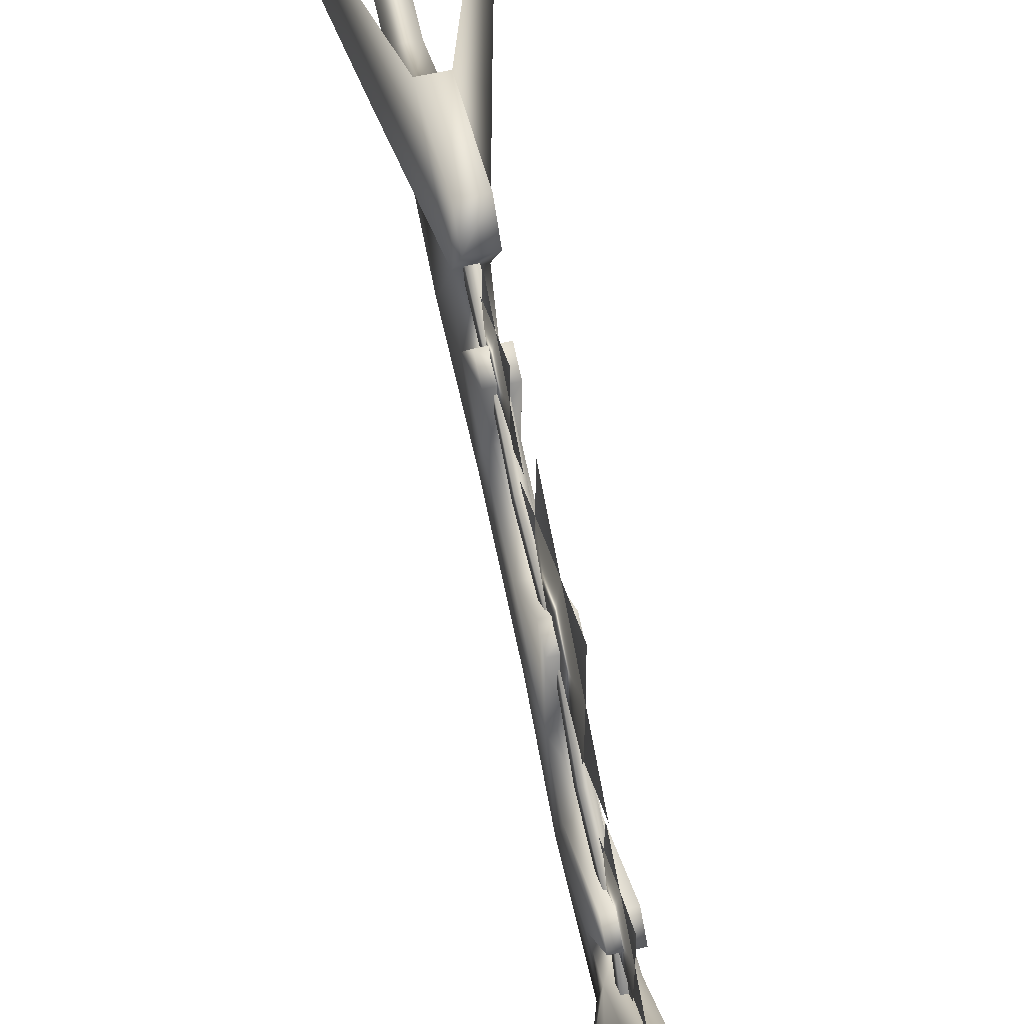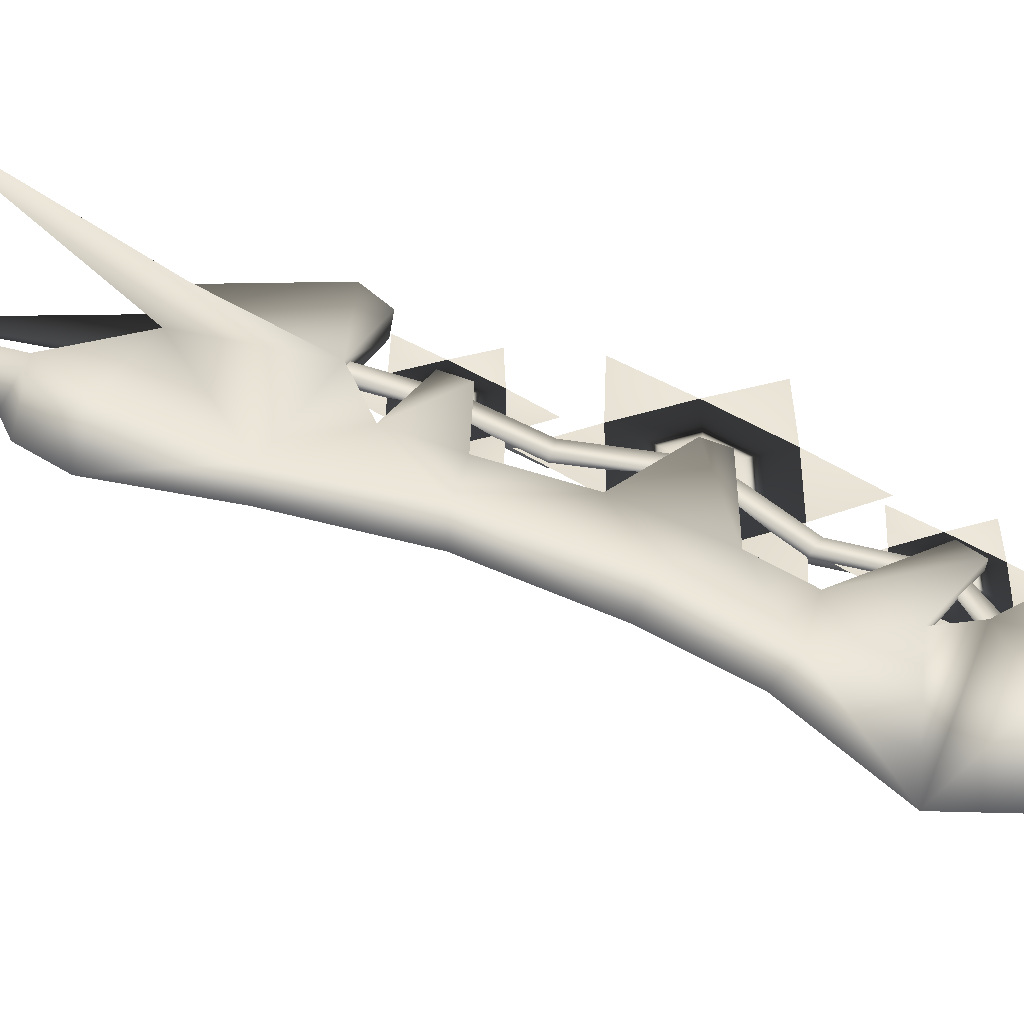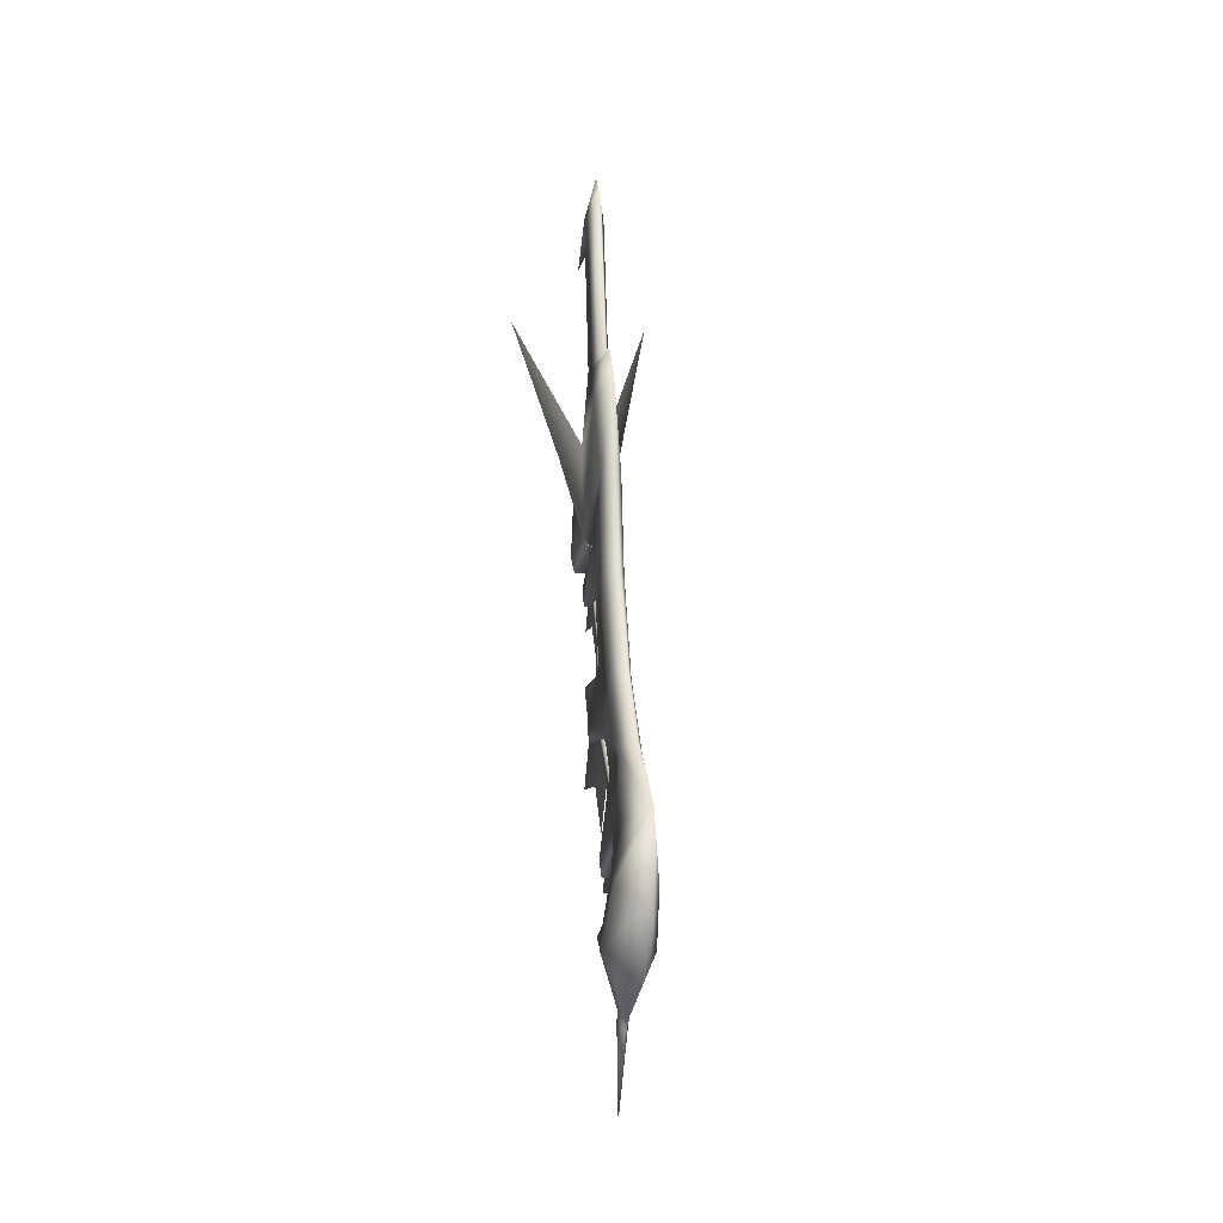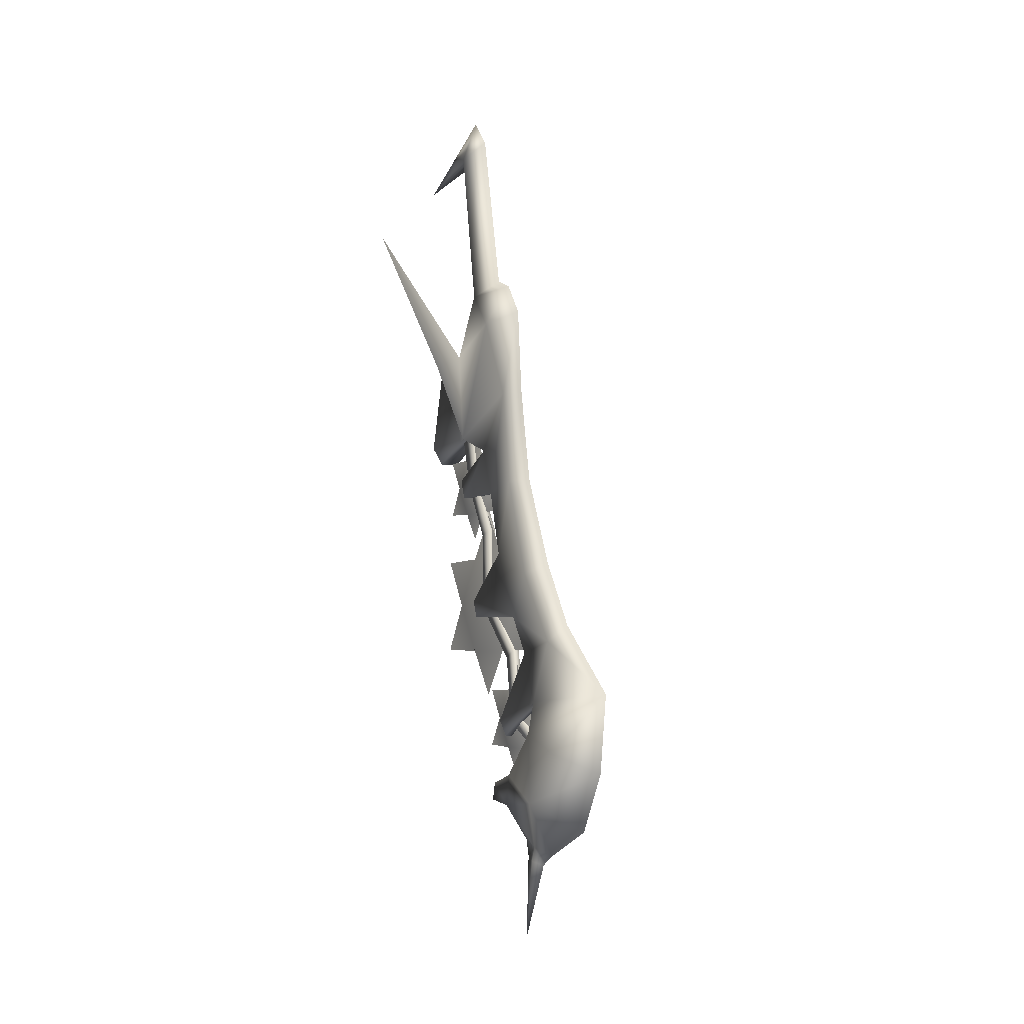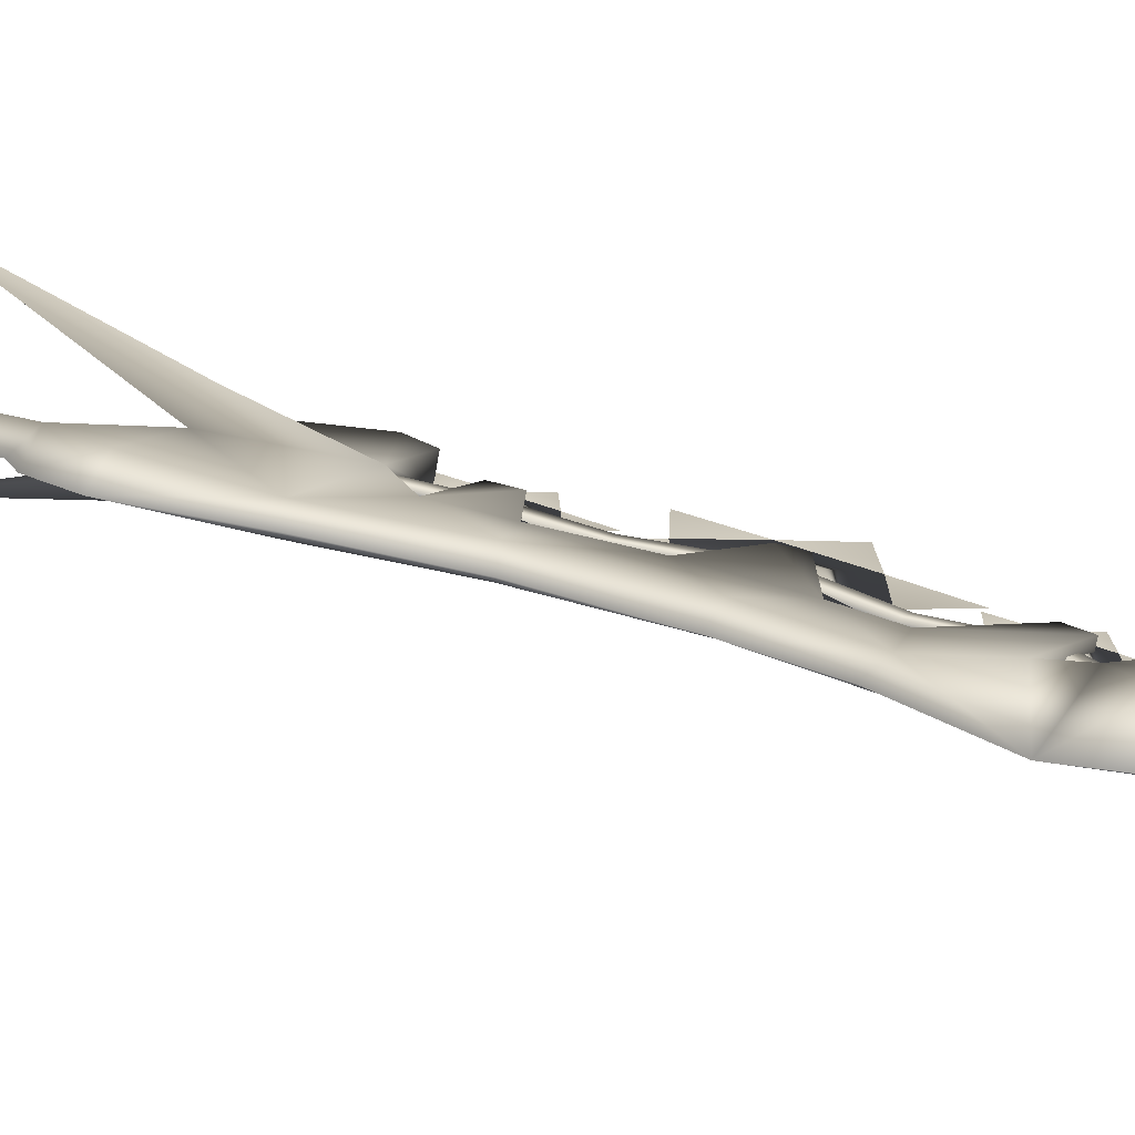
<metadata>
{"format":"obj","ext":"obj","renderer":"f3d","projection":"perspective","resolution":1024,"background":"white","views":[{"elev":60.4,"azim":-13.0,"up":"+Z"},{"elev":-49.1,"azim":-99.2,"up":"+Z"},{"elev":-10.9,"azim":168.9,"up":"+Y"},{"elev":-4.5,"azim":148.5,"up":"+Y"},{"elev":-74.4,"azim":-99.7,"up":"+Z"}]}
</metadata>
<code>
o MDL_w2dswa9l_bld00
v 0 -0.6792 -0.0341
v 0 -0.7105 -0.052
v 0.0039 -0.6792 -0.07
v 0 -0.7105 -0.088
v 0 -0.6792 -0.1059
v 0 -0.6481 -0.088
v 0 -0.6481 -0.052
v -0.0041 -0.6792 -0.07
v 0 -0.7392 -0.07
v 0 -0.7092 -0.018
v 0 -0.6492 -0.018
v 0 -0.6192 -0.07
v 0 -0.6492 -0.1219
v 0 -0.7092 -0.1219
f 1 2 3
f 2 4 3
f 4 5 3
f 5 6 3
f 6 7 3
f 7 1 3
f 2 1 8
f 8 4 2
f 5 4 8
f 8 6 5
f 7 6 8
f 8 1 7
f 9 4 2
f 10 2 1
f 11 1 7
f 12 7 6
f 13 6 5
f 14 5 4
o MDL_w2dswa9l_bld01
v 0 -0.5542 0.05
v 0 -0.6063 0.02
v 0.0039 -0.5542 -0.01
v 0 -0.6063 -0.04
v 0 -0.5542 -0.07
v 0 -0.5024 -0.0398
v 0 -0.5024 0.02
v -0.0041 -0.5542 -0.01
v 0 -0.6542 -0.01
v 0 -0.6042 0.0766
v 0 -0.5044 0.0766
v 0 -0.4542 -0.01
v 0 -0.5044 -0.0966
v 0 -0.6042 -0.0966
f 15 16 17
f 16 18 17
f 18 19 17
f 19 20 17
f 20 21 17
f 21 15 17
f 16 15 22
f 22 18 16
f 19 18 22
f 22 20 19
f 21 20 22
f 22 15 21
f 23 18 16
f 24 16 15
f 25 15 21
f 26 21 20
f 27 20 19
f 28 19 18
o MDL_w2dswa9l_bld02
v 0 -0.4192 0.0559
v 0 -0.4505 0.038
v 0.0039 -0.4192 0.02
v 0 -0.4505 0.002
v 0 -0.4192 -0.0159
v 0 -0.3881 0.002
v 0 -0.3881 0.038
v -0.0041 -0.4192 0.02
v 0 -0.4792 0.02
v 0 -0.4492 0.072
v 0 -0.3892 0.072
v 0 -0.3592 0.02
v 0 -0.3892 -0.0319
v 0 -0.4492 -0.0319
f 29 30 31
f 30 32 31
f 32 33 31
f 33 34 31
f 34 35 31
f 35 29 31
f 30 29 36
f 36 32 30
f 33 32 36
f 36 34 33
f 35 34 36
f 36 29 35
f 37 32 30
f 38 30 29
f 39 29 35
f 40 35 34
f 41 34 33
f 42 33 32
o MDL_w2dswa9l_bod00
v 0.0097 -0.2392 -0.0197
v 0.0097 -0.3642 0.0319
v 0.0097 -0.3224 -0.0569
v 0.01 -0.2692 0.04
v 0.01 -0.2042 0.0059
v 0.01 -0.3692 0.1
v -0.01 -0.3692 0.1
v -0.01 -0.3892 0.08
v 0.01 -0.3892 0.08
v -0.01 -0.3642 0.0319
v 0 -0.2011 -0.0528
v 0 -0.2333 -0.0728
v 0 -0.1924 -0.0319
v 0.03 -0.2792 0.0559
v 0.01 -0.2792 0.0791
v 0.0097 -0.6933 -0.1088
v 0.02 -0.7111 -0.17
v 0.025 -0.7642 -0.135
v 0 -0.6492 -0.24
v 0.01 -0.6592 -0.12
v 0.01 -0.5958 -0.1472
v 0.01 -0.7392 -0.0697
v 0 -0.7733 -0.0487
v 0.0059 -0.8124 -0.115
v 0 -0.8061 -0.0897
v -0.01 -0.2692 0.04
v -0.01 -0.2042 0.0059
v -0.01 -0.2392 -0.0197
v -0.01 -0.0383 0.0319
v 0.0097 -0.0383 0.0319
v 0 -0.0255 -0.0009
v 0 0.0017 0.02
v 0 -0.5133 -0.1328
v 0 -0.5792 -0.17
v -0.01 -0.5958 -0.1472
v -0.01 -0.5233 -0.1019
v -0.01 -0.5692 -0.0787
v 0.01 -0.5233 -0.1019
v 0.01 -0.5692 -0.0787
v 0.01 -0.6083 -0.1019
v -0.01 -0.6933 -0.1088
v -0.01 -0.7392 -0.0697
v 0 -0.3224 -0.0797
v 0.0097 -0.4211 -0.07
v 0 -0.4211 -0.0959
v 0.0097 -0.4992 -0.0478
v 0.01 -0.4302 -0.0309
v 0.01 -0.3824 -0.0159
v 0.01 -0.5502 0.0059
v 0.01 -0.5683 -0
v -0.01 -0.5683 -0
v -0.01 -0.5502 0.0059
v -0.01 -0.6592 -0.12
v -0.01 -0.6083 -0.1019
v -0.01 -0.4992 -0.0478
v -0.01 -0.4302 -0.0309
v -0.01 -0.4124 0.0341
v -0.01 -0.4324 0.0281
v 0.01 -0.4324 0.0281
v 0.01 -0.4124 0.0341
v -0.01 -0.3224 -0.0569
v -0.01 -0.3824 -0.0159
v -0.01 -0.4211 -0.07
v -0.025 -0.7642 -0.135
v 0 -0.7892 -0.2
v 0 -0.7292 -0.23
v 0 -0.8192 -0.14
v -0.0059 -0.8124 -0.1147
v 0 -0.8302 -0.1238
v -0.005 -0.8274 -0.1088
v -0.02 -0.7111 -0.17
v -0.03 -0.2792 0.0559
v -0.01 -0.2792 0.0791
v -0.01 -0.6974 -0.0628
v -0.01 -0.6811 -0.0509
v 0 -0.0592 0.12
v 0.0037 -0.3561 0.025
v 0.0037 -0.3611 0.0409
v 0.0037 -0.4211 0.0259
v 0.0037 -0.4174 0.0119
v 0.0037 -0.4761 -0.0028
v 0.0037 -0.4724 -0.0178
v 0.0037 -0.5511 -0.0178
v 0.0037 -0.5561 -0.0037
v 0.0037 -0.6133 -0.055
v 0.0037 -0.6061 -0.0678
v 0.0037 -0.6742 -0.0769
v 0.0037 -0.6824 -0.065
v 0.0037 -0.7102 -0.11
v 0.0037 -0.6992 -0.1169
v -0.0041 -0.4211 0.0259
v -0.0041 -0.3611 0.0409
v -0.0041 -0.4761 -0.0028
v -0.0041 -0.5561 -0.0037
v -0.0041 -0.6133 -0.055
v -0.0041 -0.6824 -0.065
v -0.0041 -0.7102 -0.11
v -0.0041 -0.3561 0.025
v -0.0041 -0.4174 0.0119
v -0.0041 -0.5511 -0.0178
v -0.0041 -0.4724 -0.0178
v -0.0041 -0.6061 -0.0678
v -0.0041 -0.6742 -0.0769
v -0.0041 -0.6992 -0.1169
v 0.07 -0.1192 0.1191
v -0.07 -0.1192 0.1191
v 0 -0.7692 -0.02
v 0.0097 -0.7492 -0.04
v -0.01 -0.7492 -0.04
v 0.0097 -0.6811 -0.0509
v 0.0097 -0.6974 -0.0628
v 0.005 -0.8274 -0.1088
v 0 -0.9092 -0.09
v 0 -0.8233 -0.0938
f 43 44 45
f 44 43 46
f 47 46 43
f 48 49 50
f 50 51 48
f 52 44 51
f 51 50 52
f 44 48 51
f 53 43 54
f 43 53 47
f 55 47 53
f 44 56 57
f 56 44 46
f 58 60 59
f 59 61 58
f 62 58 61
f 61 63 62
f 60 58 64
f 64 65 60
f 66 60 65
f 65 67 66
f 48 44 57
f 68 46 47
f 47 69 68
f 53 69 55
f 69 53 70
f 54 70 53
f 71 47 72
f 47 71 69
f 47 73 72
f 73 47 55
f 73 69 71
f 69 73 55
f 74 72 73
f 73 71 74
f 75 63 76
f 76 77 75
f 78 75 77
f 77 79 78
f 63 75 80
f 80 81 63
f 82 63 81
f 83 64 58
f 64 83 84
f 45 54 43
f 54 45 85
f 86 85 45
f 85 86 87
f 75 87 86
f 76 63 61
f 61 77 76
f 86 80 75
f 86 88 80
f 88 86 89
f 45 89 86
f 89 45 90
f 91 81 88
f 81 91 92
f 79 81 92
f 92 93 79
f 93 91 94
f 91 93 92
f 83 62 95
f 62 83 58
f 82 81 79
f 79 96 82
f 80 88 81
f 88 97 94
f 94 91 88
f 89 98 97
f 97 88 89
f 99 100 101
f 101 102 99
f 45 44 90
f 103 68 70
f 70 54 103
f 85 103 54
f 103 52 68
f 52 103 104
f 105 104 103
f 104 105 98
f 97 98 105
f 68 69 70
f 106 108 107
f 107 109 106
f 110 106 109
f 109 111 110
f 112 110 111
f 108 106 113
f 113 61 108
f 52 114 68
f 114 52 115
f 49 52 50
f 52 49 115
f 96 77 95
f 95 116 96
f 117 96 116
f 77 96 79
f 75 105 87
f 105 75 78
f 85 105 103
f 105 85 87
f 105 78 97
f 79 94 97
f 97 78 79
f 79 93 94
f 95 77 61
f 61 83 95
f 72 74 118
f 71 72 118
f 74 71 118
f 119 120 121
f 121 122 119
f 122 121 123
f 123 124 122
f 125 126 127
f 127 128 125
f 129 130 131
f 131 132 129
f 133 120 134
f 120 133 121
f 126 123 135
f 135 136 126
f 126 136 137
f 137 127 126
f 130 138 139
f 139 131 130
f 134 140 141
f 141 133 134
f 142 136 135
f 135 143 142
f 137 136 142
f 142 144 137
f 138 145 146
f 146 139 138
f 140 119 122
f 122 141 140
f 141 122 124
f 124 143 141
f 142 125 128
f 128 144 142
f 145 129 132
f 132 146 145
f 56 46 147
f 46 57 147
f 57 56 147
f 114 115 148
f 115 68 148
f 68 114 148
f 49 57 115
f 57 49 48
f 57 68 115
f 68 57 46
f 149 150 151
f 65 150 149
f 149 151 65
f 84 65 151
f 65 64 150
f 151 150 64
f 64 84 151
f 109 60 66
f 66 111 109
f 60 109 107
f 107 108 60
f 59 60 108
f 108 61 59
f 152 117 116
f 116 153 152
f 82 62 63
f 153 116 95
f 95 62 153
f 62 152 153
f 152 62 82
f 82 117 152
f 117 82 96
f 90 44 52
f 52 104 90
f 99 102 90
f 90 104 99
f 104 100 99
f 100 104 98
f 101 100 98
f 98 89 101
f 101 90 102
f 90 101 89
f 135 133 141
f 141 143 135
f 123 126 125
f 125 124 123
f 121 133 135
f 135 123 121
f 125 142 143
f 143 124 125
f 145 138 137
f 137 144 145
f 138 130 127
f 127 137 138
f 130 129 128
f 128 127 130
f 129 145 144
f 144 128 129
f 66 154 111
f 155 112 111
f 111 154 155
f 156 155 154
f 155 156 112
f 110 156 67
f 67 65 110
f 110 112 156
f 156 66 67
f 66 156 154
f 65 106 110
f 106 65 84
f 106 83 113
f 83 106 84
f 113 83 61

</code>
